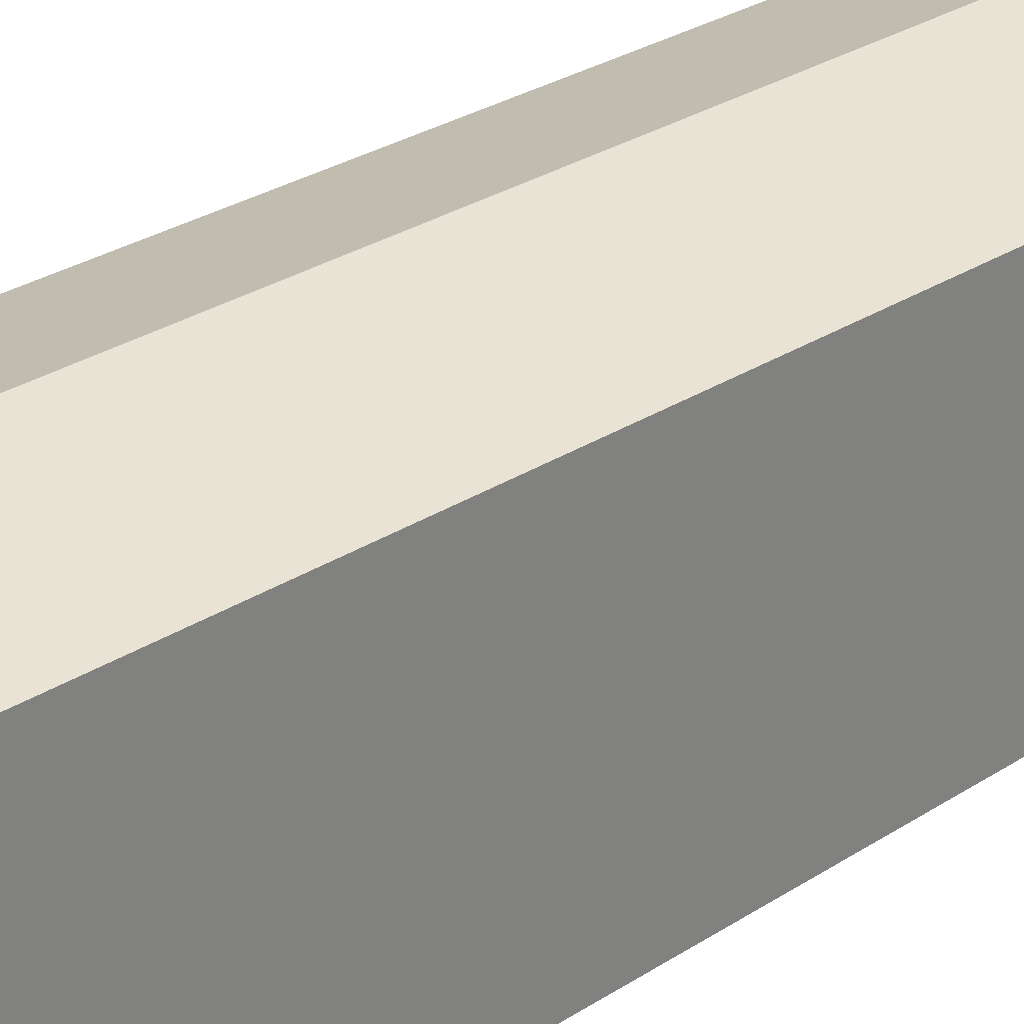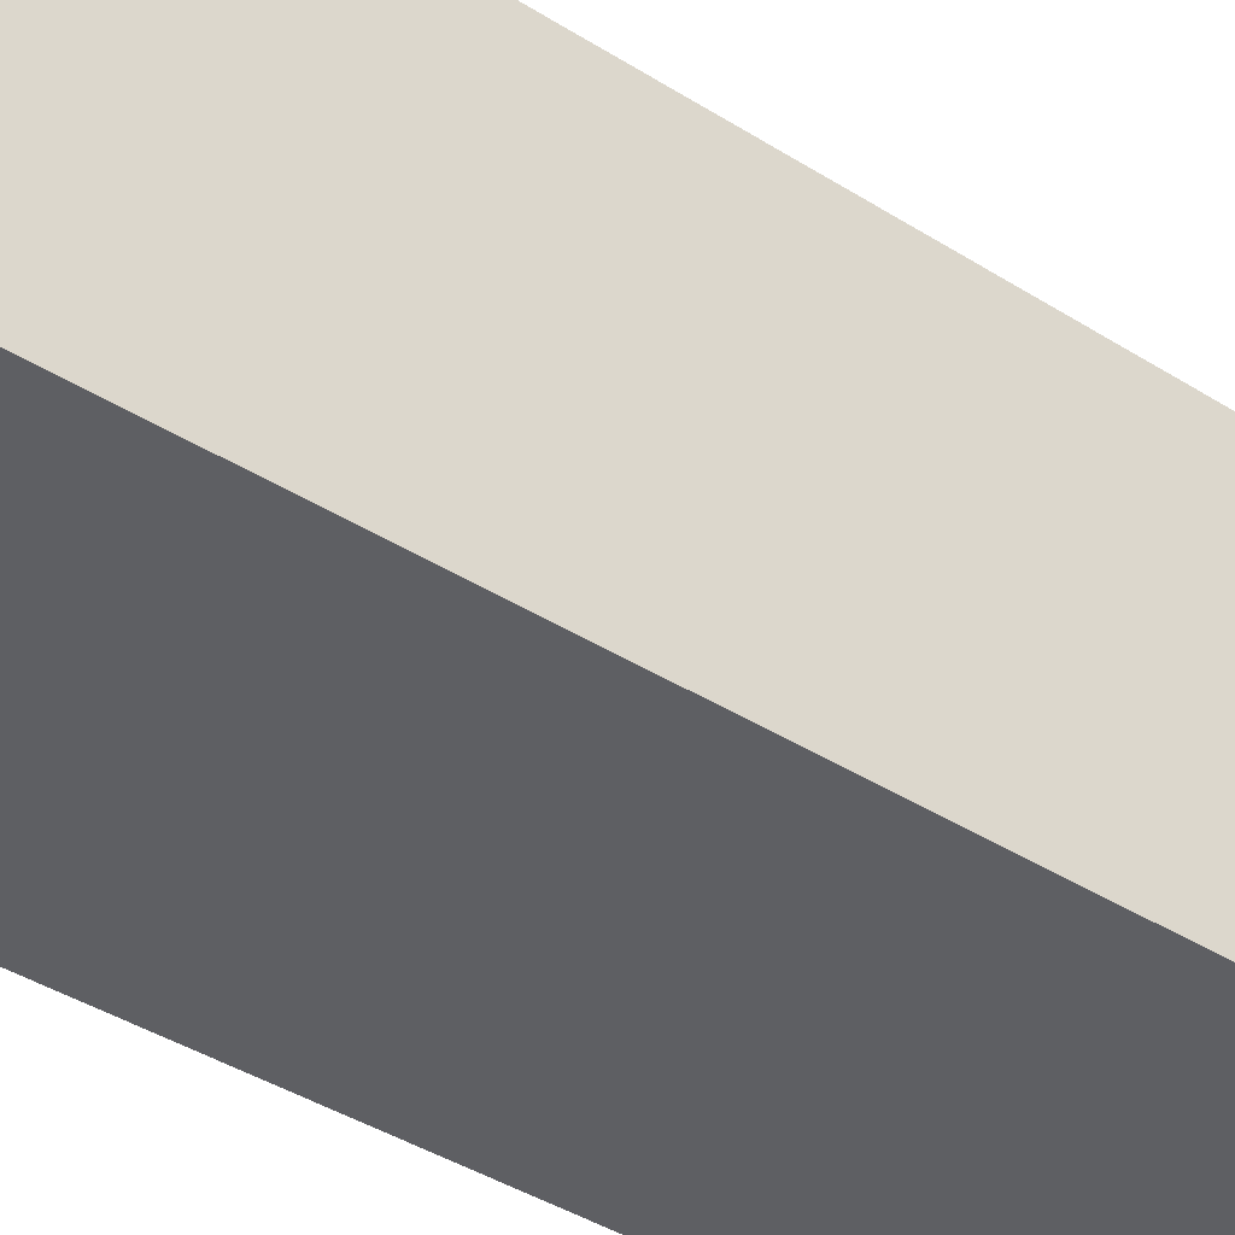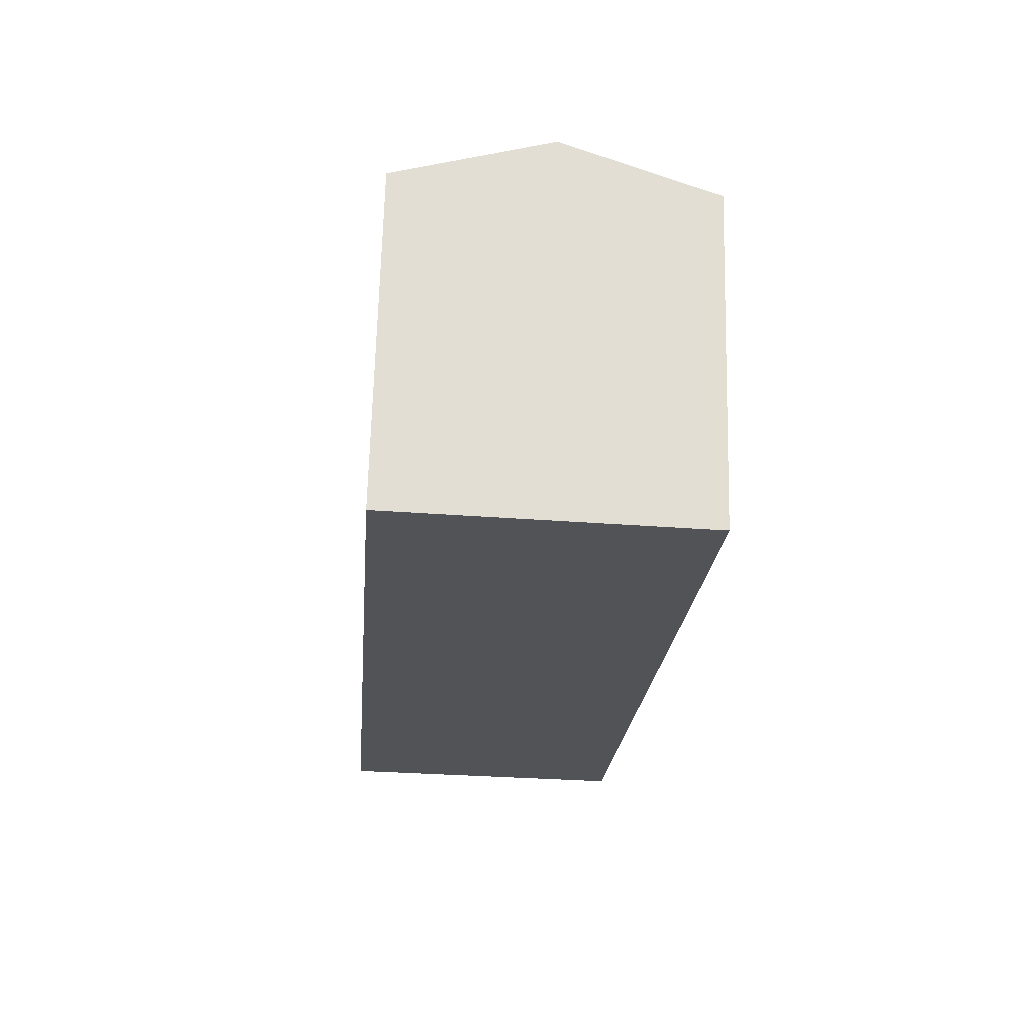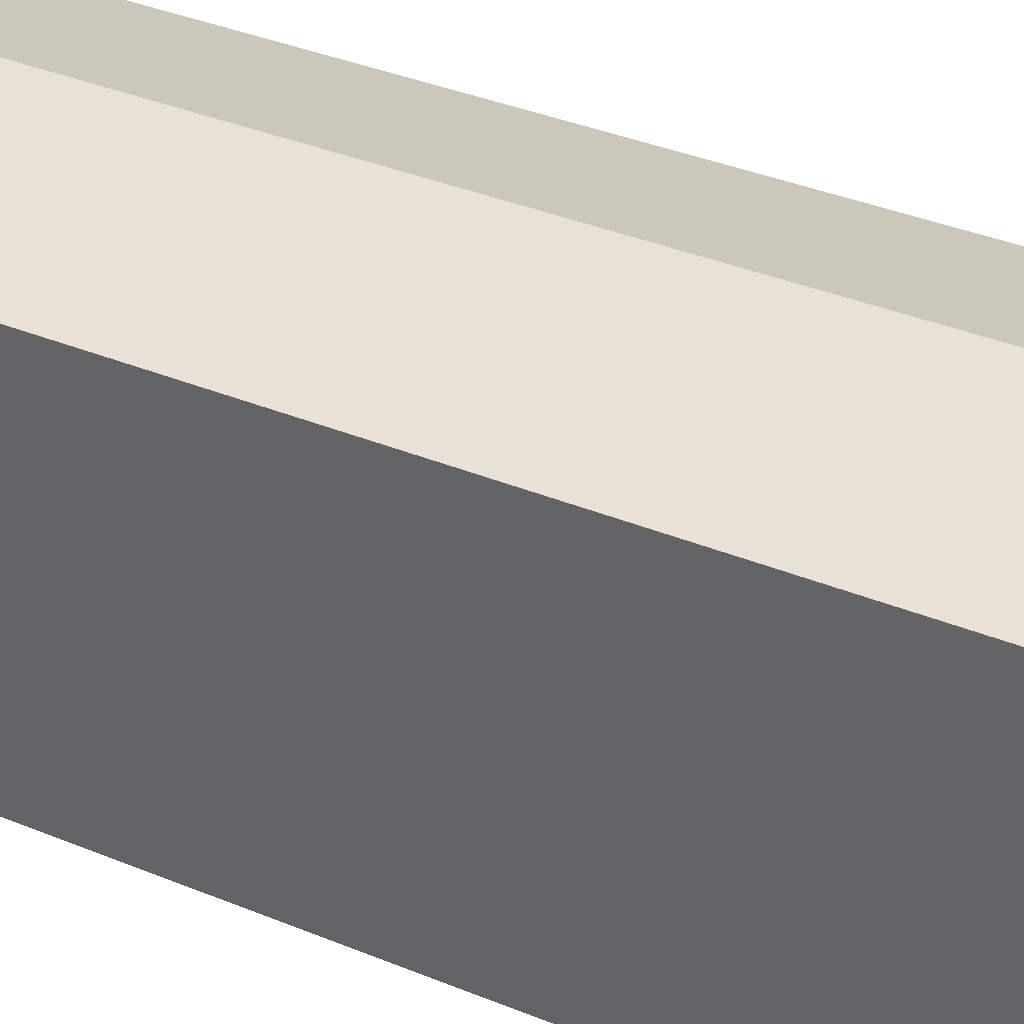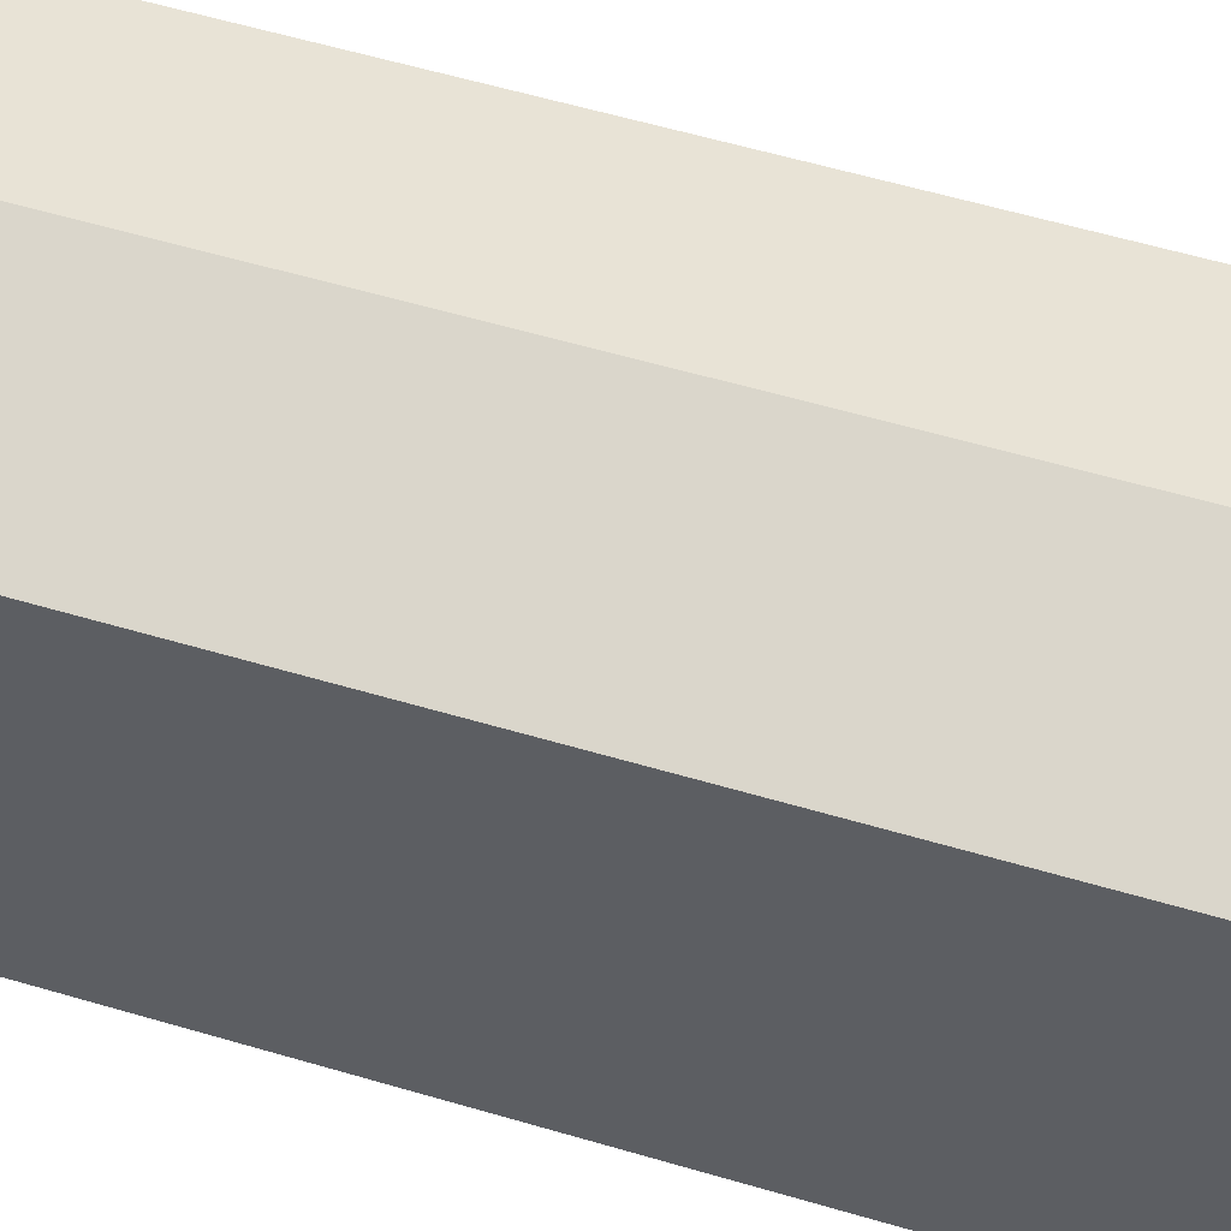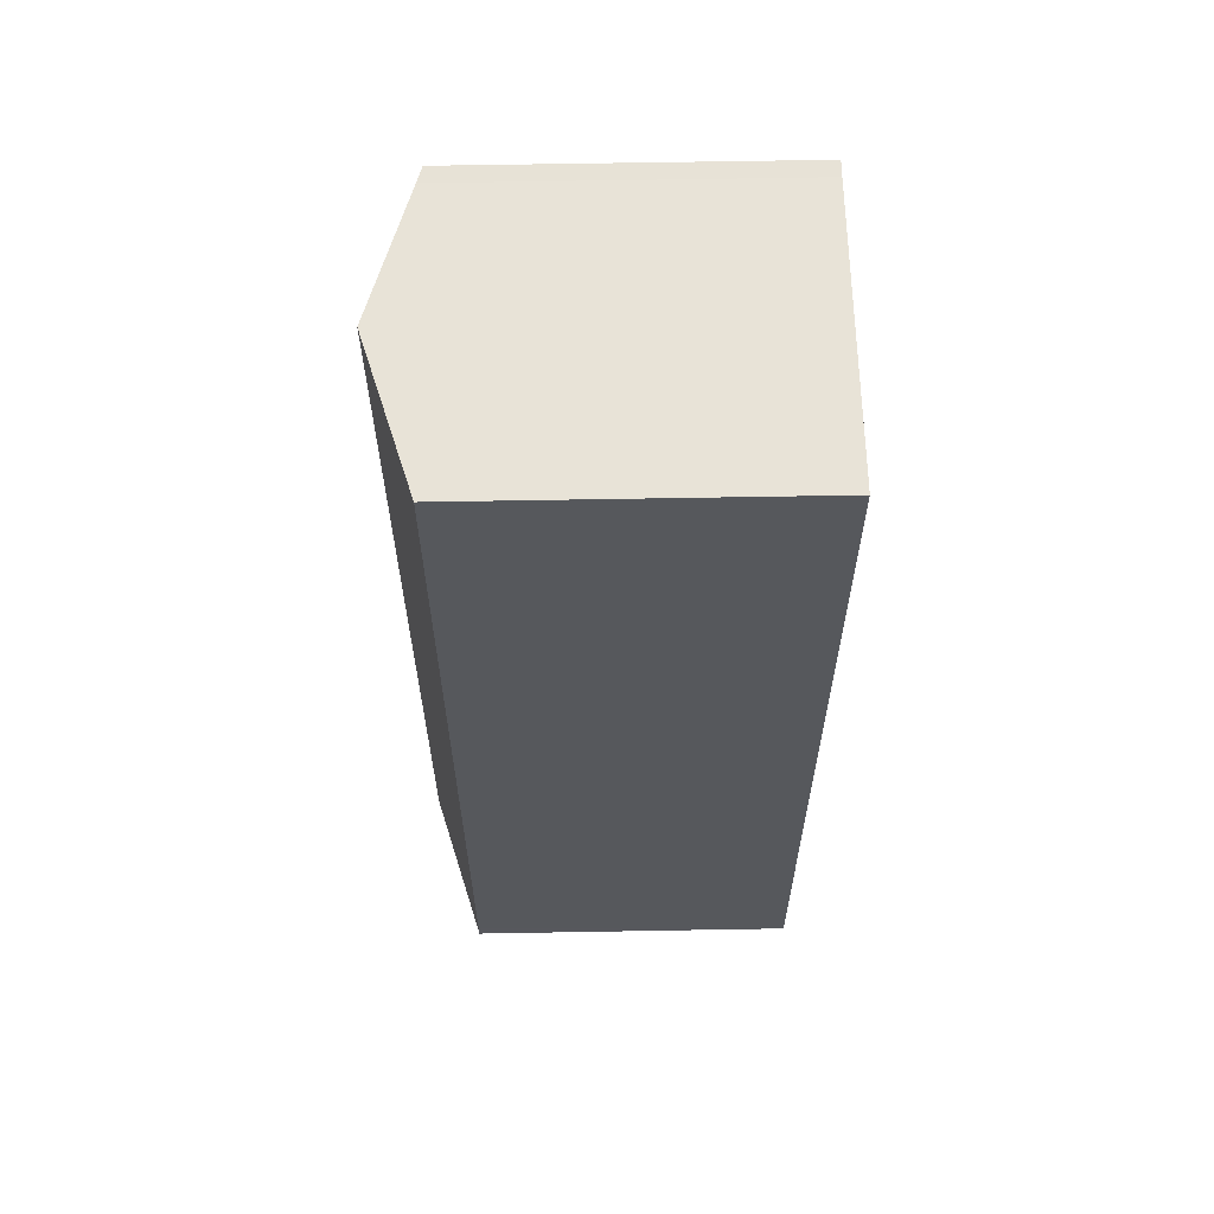
<metadata>
{"format":"obj","ext":"obj","renderer":"f3d","projection":"perspective","resolution":1024,"background":"white","views":[{"elev":30.2,"azim":51.7,"up":"+Y"},{"elev":-40.6,"azim":56.7,"up":"+Y"},{"elev":68.1,"azim":1.5,"up":"+Z"},{"elev":35.6,"azim":-56.7,"up":"+Y"},{"elev":56.2,"azim":-68.1,"up":"+Y"},{"elev":66.4,"azim":-91.0,"up":"+Z"}]}
</metadata>
<code>
v  8.841 9.328 -0.638
v  10.34 9.496 24.97
v  10.82 9.353 24.94
v  8.628 9.392 -0.615
v  4.4 10.66 -0.314
v  6.461 10.66 25.31
v  0.041 9.343 0.437
v  0 9.341 5.72e-16
v  2.067 9.341 25.69
v  0 0 0
v  2.067 -1.573e-15 25.69
v  0.041 -2.676e-17 0.437
v  10.34 -1.529e-15 24.97
v  6.461 -1.55e-15 25.31
v  10.82 -1.527e-15 24.94
v  8.841 3.907e-17 -0.638
v  4.4 1.923e-17 -0.314
v  8.628 3.766e-17 -0.615
g defaultobject
f 1 2 3
f 2 1 4
f 2 4 5
f 2 5 6
f 7 5 8
f 5 7 6
f 6 7 9
f 10 7 8
f 7 10 9
f 9 10 11
f 11 10 12
f 11 6 9
f 6 11 2
f 2 11 13
f 13 11 14
f 13 3 2
f 3 13 15
f 15 1 3
f 1 15 16
f 5 10 8
f 10 5 4
f 10 4 17
f 17 4 18
f 1 18 4
f 18 1 16
f 13 16 15
f 16 13 14
f 16 14 11
f 16 11 12
f 16 12 18
f 18 12 17
f 17 12 10

</code>
